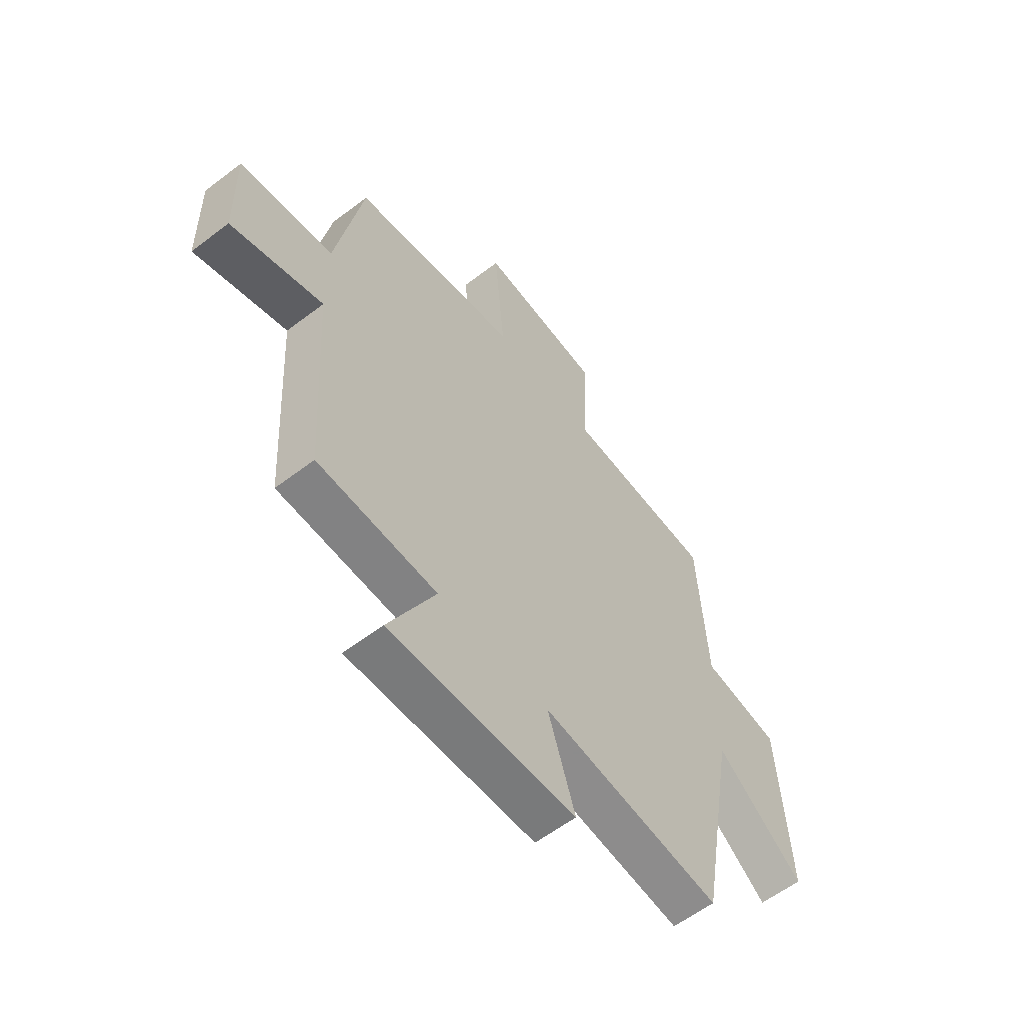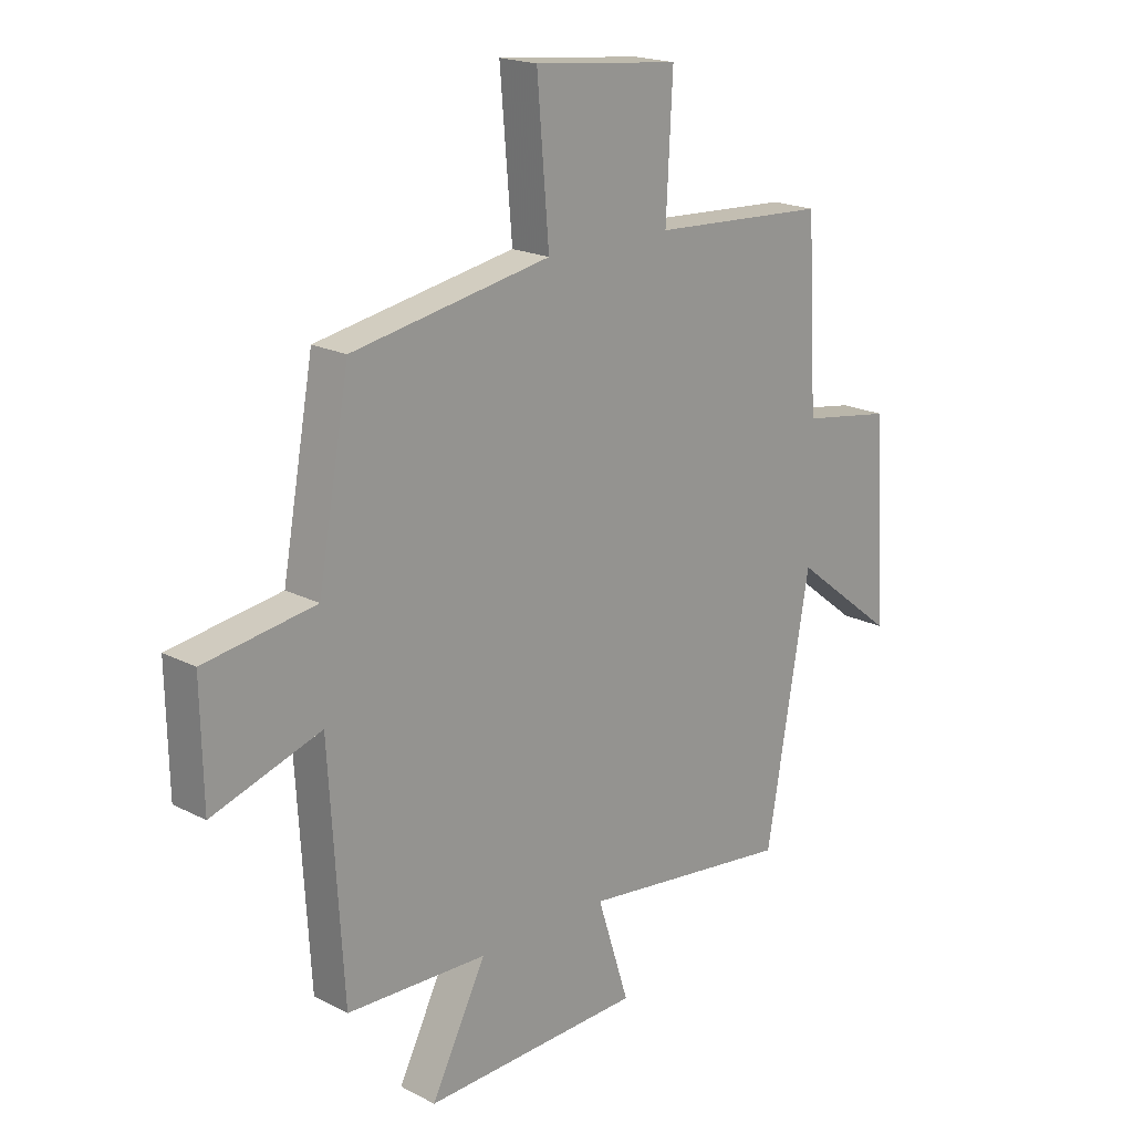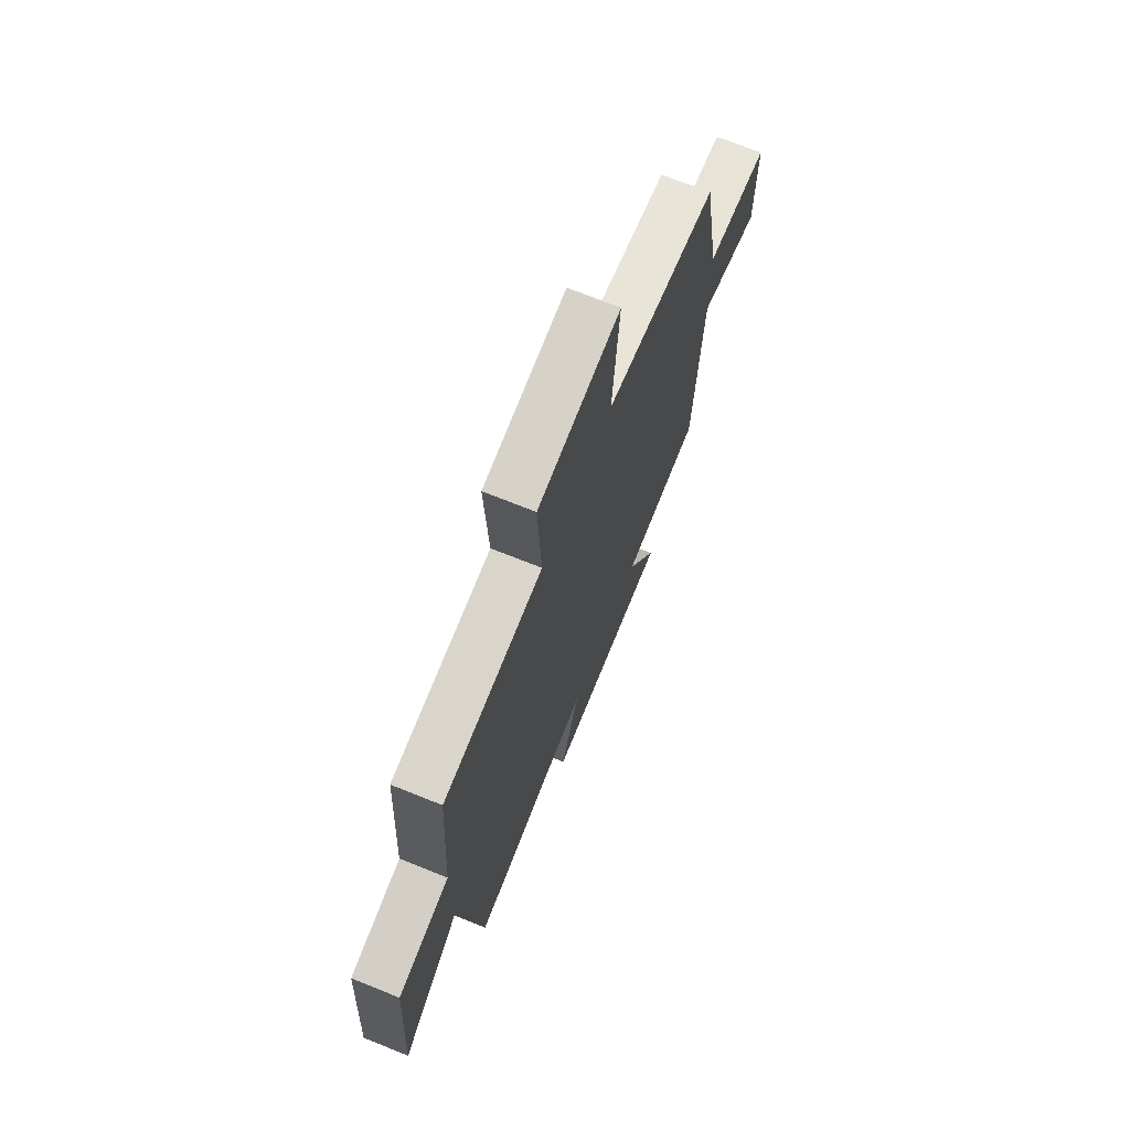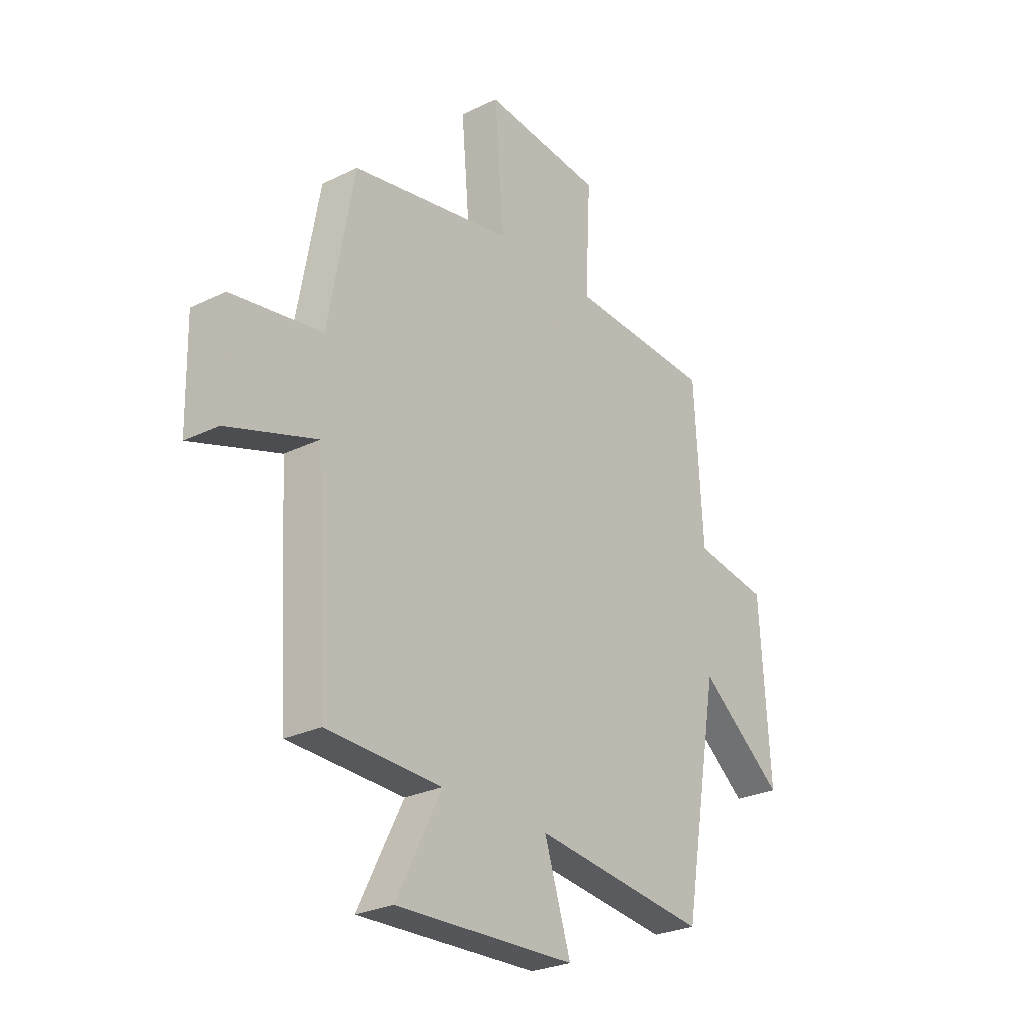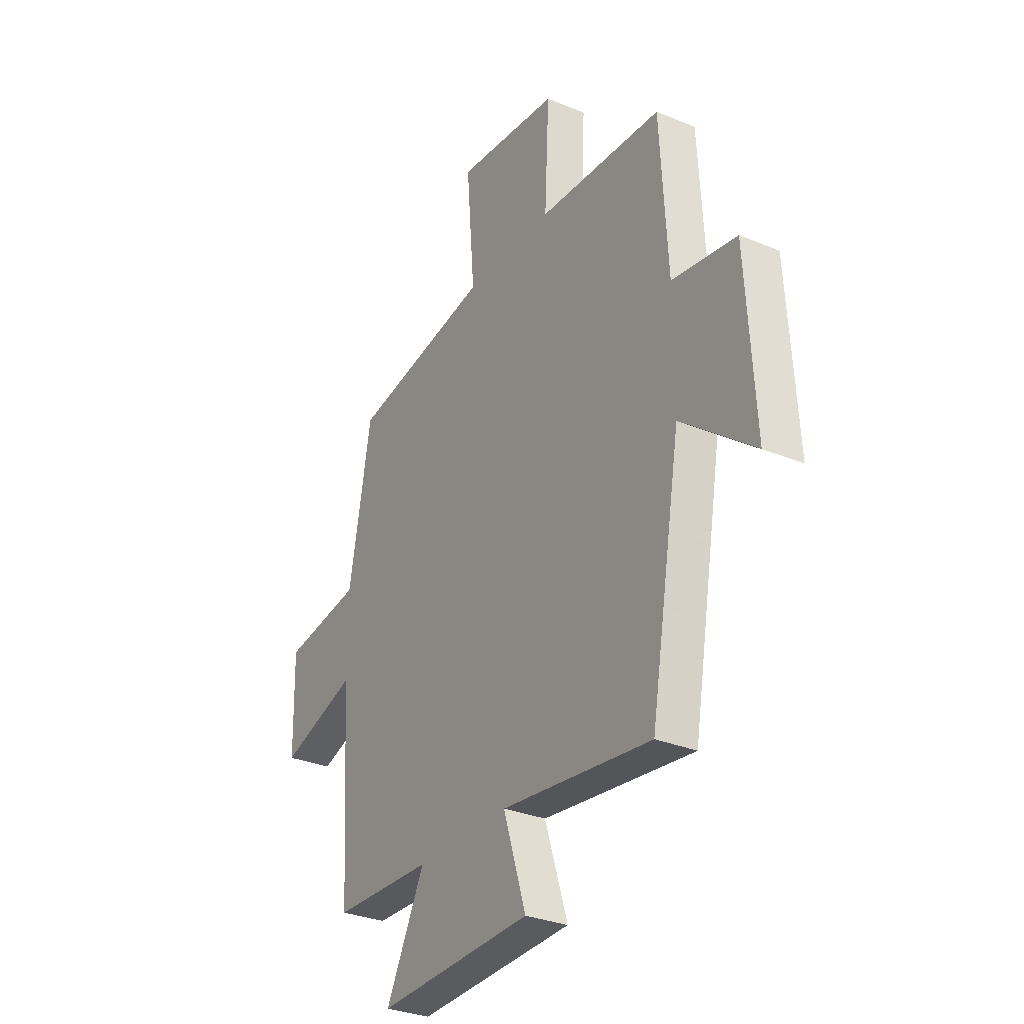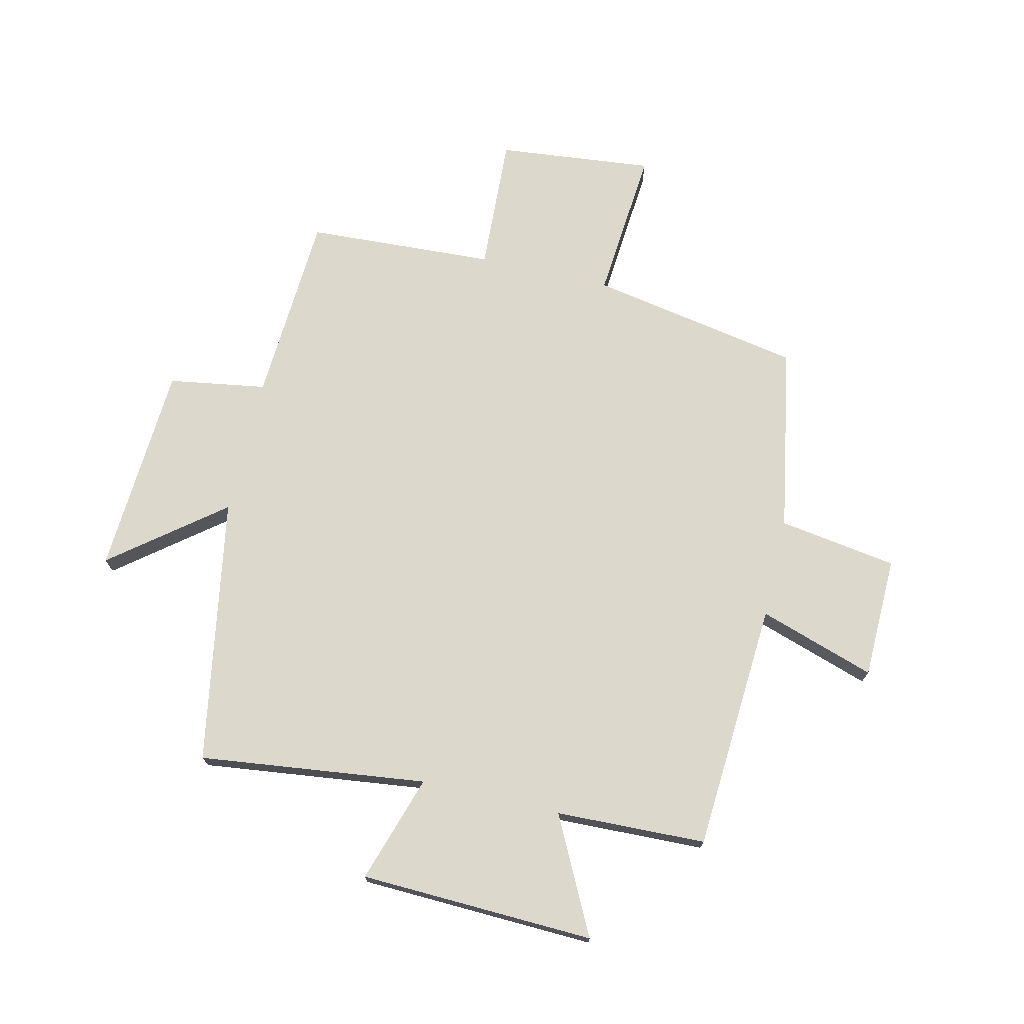
<metadata>
{"format":"obj","ext":"obj","renderer":"f3d","projection":"perspective","resolution":1024,"background":"white","views":[{"elev":-59.4,"azim":-51.9,"up":"+Z"},{"elev":19.3,"azim":-45.9,"up":"+Z"},{"elev":71.0,"azim":111.9,"up":"+Z"},{"elev":-26.8,"azim":-52.6,"up":"+Z"},{"elev":-30.7,"azim":59.1,"up":"+Z"},{"elev":72.7,"azim":-166.8,"up":"+Y"}]}
</metadata>
<code>
v 0.42 0.07 -0.548
v 0.029 0.07 -0.5
v 0.088 0.07 -0.685
v -0.316 0.07 -0.699
v -0.215 0.07 -0.5
v -0.474 0.07 -0.491
v -0.5 0.07 -0.062
v -0.7 0.07 -0.127
v -0.704 0.07 0.083
v -0.5 0.07 0.114
v -0.442 0.07 0.434
v -0.077 0.07 0.5
v -0.099 0.07 0.762
v 0.169 0.07 0.734
v 0.157 0.07 0.5
v 0.481 0.07 0.482
v 0.5 0.07 0.153
v 0.668 0.07 0.126
v 0.69 0.07 -0.238
v 0.5 0.07 -0.089
v 0.42 0 -0.548
v 0.029 0 -0.5
v 0.088 0 -0.685
v -0.316 0 -0.699
v -0.215 0 -0.5
v -0.474 0 -0.491
v -0.5 0 -0.062
v -0.7 0 -0.127
v -0.704 0 0.083
v -0.5 0 0.114
v -0.442 0 0.434
v -0.077 0 0.5
v -0.099 0 0.762
v 0.169 0 0.734
v 0.157 0 0.5
v 0.481 0 0.482
v 0.5 0 0.153
v 0.668 0 0.126
v 0.69 0 -0.238
v 0.5 0 -0.089
f 17 18 19 20
f 20 1 2
f 17 20 2
f 16 17 2
f 15 16 2
f 14 15 2
f 13 14 2
f 12 13 2
f 10 11 12 2
f 7 8 9 10
f 7 10 2
f 6 7 2
f 5 6 2
f 2 3 4 5
f 40 39 38 37
f 22 21 40
f 22 40 37
f 22 37 36
f 22 36 35
f 22 35 34
f 22 34 33
f 22 33 32
f 22 32 31 30
f 30 29 28 27
f 22 30 27
f 22 27 26
f 22 26 25
f 25 24 23 22
f 1 21 22 2
f 2 22 23 3
f 3 23 24 4
f 4 24 25 5
f 5 25 26 6
f 6 26 27 7
f 7 27 28 8
f 8 28 29 9
f 9 29 30 10
f 10 30 31 11
f 11 31 32 12
f 12 32 33 13
f 13 33 34 14
f 14 34 35 15
f 15 35 36 16
f 16 36 37 17
f 17 37 38 18
f 18 38 39 19
f 19 39 40 20
f 20 40 21 1

</code>
